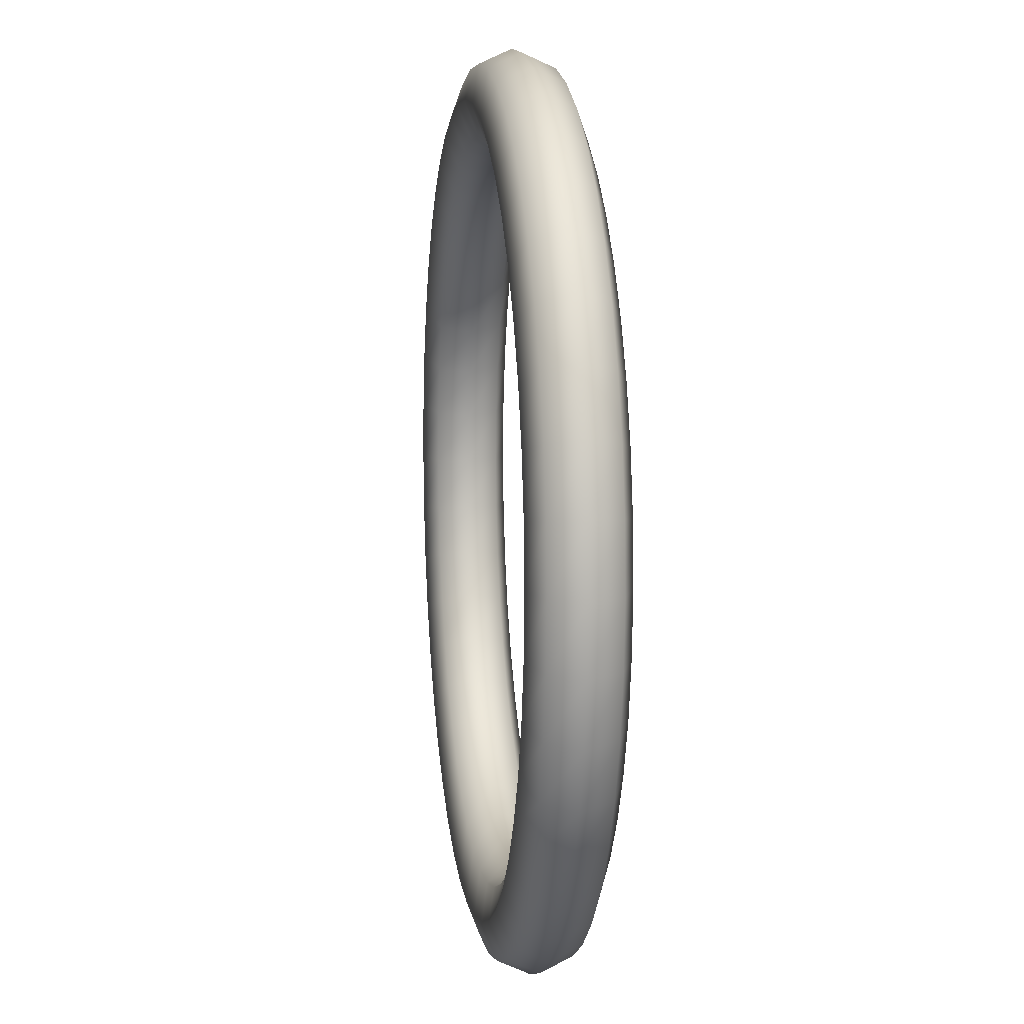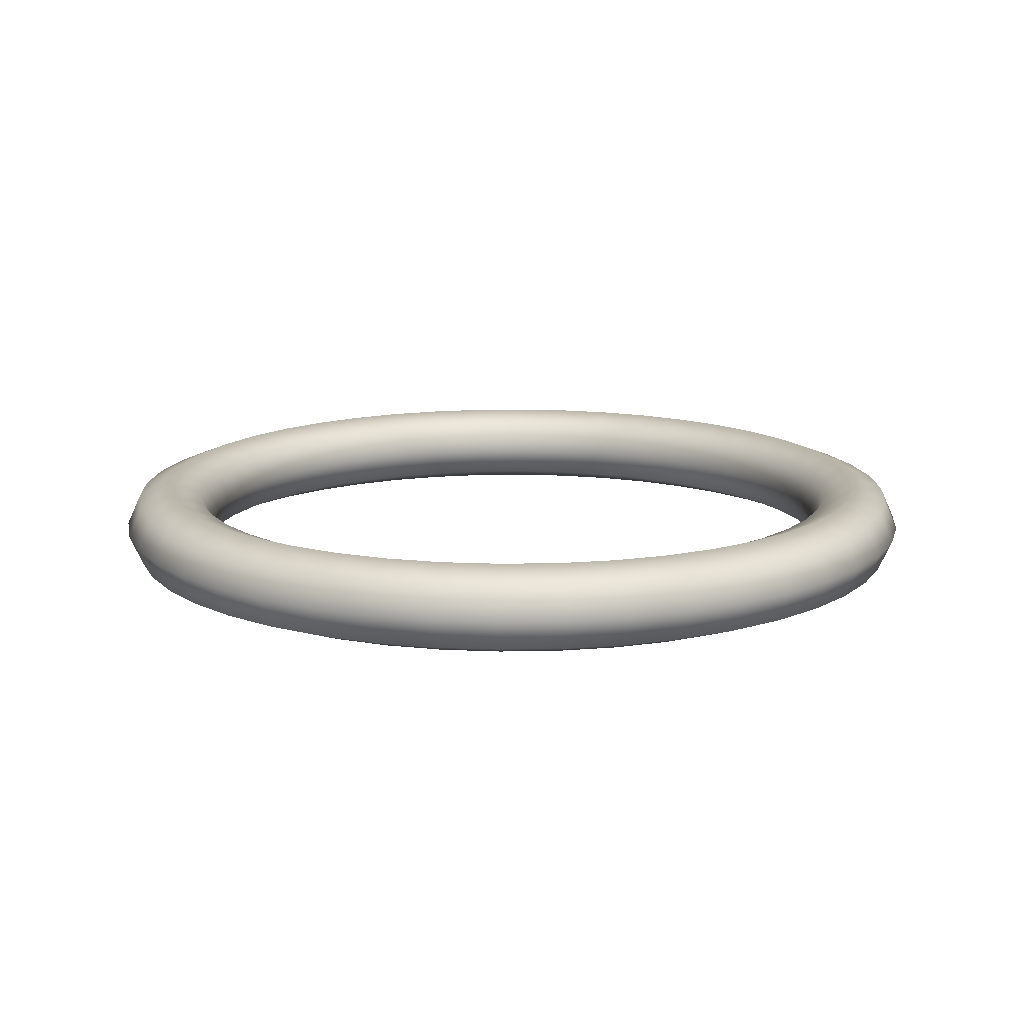
<metadata>
{"format":"obj","ext":"obj","renderer":"f3d","projection":"perspective","resolution":1024,"background":"white","views":[{"elev":9.5,"azim":82.0,"up":"+Z"},{"elev":13.9,"azim":1.7,"up":"+Y"}]}
</metadata>
<code>
v 0.3762 0.5672 0.2698
v 0.3795 0.5774 0.2529
v 0.375 0.5672 0.2536
v 0.3807 0.5774 0.2698
v 0.3903 0.5816 0.2513
v 0.3917 0.5816 0.2698
v 0.4012 0.5774 0.2497
v 0.4027 0.5774 0.2698
v 0.4057 0.5672 0.249
v 0.4073 0.5672 0.2698
v 0.4012 0.5571 0.2497
v 0.4027 0.5571 0.2698
v 0.3903 0.5529 0.2513
v 0.3917 0.5529 0.2698
v 0.3795 0.5571 0.2529
v 0.3807 0.5571 0.2698
v 0.3759 0.5774 0.2368
v 0.3715 0.5672 0.2381
v 0.3864 0.5816 0.2337
v 0.3969 0.5774 0.2305
v 0.4013 0.5672 0.2292
v 0.3969 0.5571 0.2305
v 0.3864 0.5529 0.2337
v 0.3759 0.5571 0.2368
v 0.3701 0.5774 0.2217
v 0.366 0.5672 0.2236
v 0.38 0.5816 0.217
v 0.39 0.5774 0.2124
v 0.3941 0.5672 0.2105
v 0.39 0.5571 0.2124
v 0.38 0.5529 0.217
v 0.3701 0.5571 0.2217
v 0.3623 0.5774 0.2076
v 0.3585 0.5672 0.2101
v 0.3715 0.5816 0.2016
v 0.3807 0.5774 0.1956
v 0.3845 0.5672 0.1931
v 0.3807 0.5571 0.1956
v 0.3715 0.5529 0.2016
v 0.3623 0.5571 0.2076
v 0.3527 0.5774 0.1948
v 0.3492 0.5672 0.1978
v 0.3609 0.5816 0.1876
v 0.3692 0.5774 0.1804
v 0.3727 0.5672 0.1774
v 0.3692 0.5571 0.1804
v 0.3609 0.5529 0.1876
v 0.3527 0.5571 0.1948
v 0.3414 0.5774 0.1835
v 0.3384 0.5672 0.187
v 0.3486 0.5816 0.1752
v 0.3558 0.5774 0.167
v 0.3588 0.5672 0.1635
v 0.3558 0.5571 0.167
v 0.3486 0.5529 0.1752
v 0.3414 0.5571 0.1835
v 0.3286 0.5774 0.1739
v 0.3261 0.5672 0.1777
v 0.3346 0.5816 0.1647
v 0.3406 0.5774 0.1555
v 0.3431 0.5672 0.1517
v 0.3406 0.5571 0.1555
v 0.3346 0.5529 0.1647
v 0.3286 0.5571 0.1739
v 0.3145 0.5774 0.1661
v 0.3126 0.5672 0.1702
v 0.3192 0.5816 0.1561
v 0.3238 0.5774 0.1462
v 0.3257 0.5672 0.142
v 0.3238 0.5571 0.1462
v 0.3192 0.5529 0.1561
v 0.3145 0.5571 0.1661
v 0.2994 0.5774 0.1603
v 0.298 0.5672 0.1647
v 0.3025 0.5816 0.1498
v 0.3057 0.5774 0.1393
v 0.307 0.5672 0.1349
v 0.3057 0.5571 0.1393
v 0.3025 0.5529 0.1498
v 0.2994 0.5571 0.1603
v 0.2832 0.5774 0.1567
v 0.2826 0.5672 0.1612
v 0.2849 0.5816 0.1458
v 0.2865 0.5774 0.135
v 0.2871 0.5672 0.1305
v 0.2865 0.5571 0.135
v 0.2849 0.5529 0.1458
v 0.2832 0.5571 0.1567
v 0.2663 0.5774 0.1555
v 0.2663 0.5672 0.16
v 0.2663 0.5816 0.1445
v 0.2663 0.5774 0.1335
v 0.2663 0.5672 0.1289
v 0.2663 0.5571 0.1335
v 0.2663 0.5529 0.1445
v 0.2663 0.5571 0.1555
v 0.2494 0.5774 0.1567
v 0.2501 0.5672 0.1612
v 0.2478 0.5816 0.1458
v 0.2462 0.5774 0.135
v 0.2455 0.5672 0.1305
v 0.2462 0.5571 0.135
v 0.2478 0.5529 0.1458
v 0.2494 0.5571 0.1567
v 0.2333 0.5774 0.1603
v 0.2346 0.5672 0.1647
v 0.2302 0.5816 0.1498
v 0.227 0.5774 0.1393
v 0.2257 0.5672 0.1349
v 0.227 0.5571 0.1393
v 0.2302 0.5529 0.1498
v 0.2333 0.5571 0.1603
v 0.2182 0.5774 0.1661
v 0.2201 0.5672 0.1702
v 0.2135 0.5816 0.1561
v 0.2089 0.5774 0.1462
v 0.207 0.5672 0.142
v 0.2089 0.5571 0.1462
v 0.2135 0.5529 0.1561
v 0.2182 0.5571 0.1661
v 0.2041 0.5774 0.1739
v 0.2066 0.5672 0.1777
v 0.1981 0.5816 0.1647
v 0.1921 0.5774 0.1555
v 0.1896 0.5672 0.1517
v 0.1921 0.5571 0.1555
v 0.1981 0.5529 0.1647
v 0.2041 0.5571 0.1739
v 0.1913 0.5774 0.1835
v 0.1943 0.5672 0.187
v 0.1841 0.5816 0.1752
v 0.1769 0.5774 0.167
v 0.1739 0.5672 0.1635
v 0.1769 0.5571 0.167
v 0.1841 0.5529 0.1752
v 0.1913 0.5571 0.1835
v 0.18 0.5774 0.1948
v 0.1835 0.5672 0.1978
v 0.1717 0.5816 0.1876
v 0.1635 0.5774 0.1804
v 0.16 0.5672 0.1774
v 0.1635 0.5571 0.1804
v 0.1717 0.5529 0.1876
v 0.18 0.5571 0.1948
v 0.1704 0.5774 0.2076
v 0.1742 0.5672 0.2101
v 0.1612 0.5816 0.2016
v 0.152 0.5774 0.1956
v 0.1482 0.5672 0.1931
v 0.152 0.5571 0.1956
v 0.1612 0.5529 0.2016
v 0.1704 0.5571 0.2076
v 0.1626 0.5774 0.2217
v 0.1667 0.5672 0.2236
v 0.1526 0.5816 0.217
v 0.1427 0.5774 0.2124
v 0.1385 0.5672 0.2105
v 0.1427 0.5571 0.2124
v 0.1526 0.5529 0.217
v 0.1626 0.5571 0.2217
v 0.1568 0.5774 0.2368
v 0.1612 0.5672 0.2381
v 0.1463 0.5816 0.2337
v 0.1358 0.5774 0.2305
v 0.1314 0.5672 0.2292
v 0.1358 0.5571 0.2305
v 0.1463 0.5529 0.2337
v 0.1568 0.5571 0.2368
v 0.1532 0.5774 0.2529
v 0.1577 0.5672 0.2536
v 0.1423 0.5816 0.2513
v 0.1315 0.5774 0.2497
v 0.127 0.5672 0.249
v 0.1315 0.5571 0.2497
v 0.1423 0.5529 0.2513
v 0.1532 0.5571 0.2529
v 0.152 0.5774 0.2698
v 0.1565 0.5672 0.2698
v 0.141 0.5816 0.2698
v 0.13 0.5774 0.2698
v 0.1254 0.5672 0.2698
v 0.13 0.5571 0.2698
v 0.141 0.5529 0.2698
v 0.152 0.5571 0.2698
v 0.1532 0.5774 0.2867
v 0.1577 0.5672 0.2861
v 0.1423 0.5816 0.2884
v 0.1315 0.5774 0.29
v 0.127 0.5672 0.2906
v 0.1315 0.5571 0.29
v 0.1423 0.5529 0.2884
v 0.1532 0.5571 0.2867
v 0.1568 0.5774 0.3029
v 0.1612 0.5672 0.3015
v 0.1463 0.5816 0.306
v 0.1358 0.5774 0.3092
v 0.1314 0.5672 0.3105
v 0.1358 0.5571 0.3092
v 0.1463 0.5529 0.306
v 0.1568 0.5571 0.3029
v 0.1626 0.5774 0.318
v 0.1667 0.5672 0.3161
v 0.1526 0.5816 0.3227
v 0.1427 0.5774 0.3273
v 0.1385 0.5672 0.3292
v 0.1427 0.5571 0.3273
v 0.1526 0.5529 0.3227
v 0.1626 0.5571 0.318
v 0.1704 0.5774 0.3321
v 0.1742 0.5672 0.3296
v 0.1612 0.5816 0.3381
v 0.152 0.5774 0.3441
v 0.1482 0.5672 0.3466
v 0.152 0.5571 0.3441
v 0.1612 0.5529 0.3381
v 0.1704 0.5571 0.3321
v 0.18 0.5774 0.3449
v 0.1835 0.5672 0.3419
v 0.1717 0.5816 0.3521
v 0.1635 0.5774 0.3593
v 0.16 0.5672 0.3623
v 0.1635 0.5571 0.3593
v 0.1717 0.5529 0.3521
v 0.18 0.5571 0.3449
v 0.1913 0.5774 0.3562
v 0.1943 0.5672 0.3527
v 0.1841 0.5816 0.3644
v 0.1769 0.5774 0.3727
v 0.1739 0.5672 0.3762
v 0.1769 0.5571 0.3727
v 0.1841 0.5529 0.3644
v 0.1913 0.5571 0.3562
v 0.2041 0.5774 0.3658
v 0.2066 0.5672 0.362
v 0.1981 0.5816 0.375
v 0.1921 0.5774 0.3842
v 0.1896 0.5672 0.388
v 0.1921 0.5571 0.3842
v 0.1981 0.5529 0.375
v 0.2041 0.5571 0.3658
v 0.2182 0.5774 0.3736
v 0.2201 0.5672 0.3695
v 0.2135 0.5816 0.3835
v 0.2089 0.5774 0.3935
v 0.207 0.5672 0.3976
v 0.2089 0.5571 0.3935
v 0.2135 0.5529 0.3835
v 0.2182 0.5571 0.3736
v 0.2333 0.5774 0.3794
v 0.2346 0.5672 0.375
v 0.2302 0.5816 0.3899
v 0.227 0.5774 0.4004
v 0.2257 0.5672 0.4048
v 0.227 0.5571 0.4004
v 0.2302 0.5529 0.3899
v 0.2333 0.5571 0.3794
v 0.2494 0.5774 0.383
v 0.2501 0.5672 0.3785
v 0.2478 0.5816 0.3938
v 0.2462 0.5774 0.4047
v 0.2455 0.5672 0.4092
v 0.2462 0.5571 0.4047
v 0.2478 0.5529 0.3938
v 0.2494 0.5571 0.383
v 0.2663 0.5774 0.3842
v 0.2663 0.5672 0.3797
v 0.2663 0.5816 0.3952
v 0.2663 0.5774 0.4062
v 0.2663 0.5672 0.4108
v 0.2663 0.5571 0.4062
v 0.2663 0.5529 0.3952
v 0.2663 0.5571 0.3842
v 0.2832 0.5774 0.383
v 0.2826 0.5672 0.3785
v 0.2849 0.5816 0.3938
v 0.2865 0.5774 0.4047
v 0.2871 0.5672 0.4092
v 0.2865 0.5571 0.4047
v 0.2849 0.5529 0.3938
v 0.2832 0.5571 0.383
v 0.2994 0.5774 0.3794
v 0.298 0.5672 0.375
v 0.3025 0.5816 0.3899
v 0.3057 0.5774 0.4004
v 0.307 0.5672 0.4048
v 0.3057 0.5571 0.4004
v 0.3025 0.5529 0.3899
v 0.2994 0.5571 0.3794
v 0.3145 0.5774 0.3736
v 0.3126 0.5672 0.3695
v 0.3192 0.5816 0.3835
v 0.3238 0.5774 0.3935
v 0.3257 0.5672 0.3976
v 0.3238 0.5571 0.3935
v 0.3192 0.5529 0.3835
v 0.3145 0.5571 0.3736
v 0.3286 0.5774 0.3658
v 0.3261 0.5672 0.362
v 0.3346 0.5816 0.375
v 0.3406 0.5774 0.3842
v 0.3431 0.5672 0.388
v 0.3406 0.5571 0.3842
v 0.3346 0.5529 0.375
v 0.3286 0.5571 0.3658
v 0.3414 0.5774 0.3562
v 0.3384 0.5672 0.3527
v 0.3486 0.5816 0.3644
v 0.3558 0.5774 0.3727
v 0.3588 0.5672 0.3762
v 0.3558 0.5571 0.3727
v 0.3486 0.5529 0.3644
v 0.3414 0.5571 0.3562
v 0.3527 0.5774 0.3449
v 0.3492 0.5672 0.3419
v 0.3609 0.5816 0.3521
v 0.3692 0.5774 0.3593
v 0.3727 0.5672 0.3623
v 0.3692 0.5571 0.3593
v 0.3609 0.5529 0.3521
v 0.3527 0.5571 0.3449
v 0.3623 0.5774 0.3321
v 0.3585 0.5672 0.3296
v 0.3715 0.5816 0.3381
v 0.3807 0.5774 0.3441
v 0.3845 0.5672 0.3466
v 0.3807 0.5571 0.3441
v 0.3715 0.5529 0.3381
v 0.3623 0.5571 0.3321
v 0.3701 0.5774 0.318
v 0.366 0.5672 0.3161
v 0.38 0.5816 0.3227
v 0.39 0.5774 0.3273
v 0.3941 0.5672 0.3292
v 0.39 0.5571 0.3273
v 0.38 0.5529 0.3227
v 0.3701 0.5571 0.318
v 0.3759 0.5774 0.3029
v 0.3715 0.5672 0.3015
v 0.3864 0.5816 0.306
v 0.3969 0.5774 0.3092
v 0.4013 0.5672 0.3105
v 0.3969 0.5571 0.3092
v 0.3864 0.5529 0.306
v 0.3759 0.5571 0.3029
v 0.3795 0.5774 0.2867
v 0.375 0.5672 0.2861
v 0.3903 0.5816 0.2884
v 0.4012 0.5774 0.29
v 0.4057 0.5672 0.2906
v 0.4012 0.5571 0.29
v 0.3903 0.5529 0.2884
v 0.3795 0.5571 0.2867
f 346 1 352
f 1 16 352
f 352 16 351
f 16 14 351
f 351 14 350
f 14 12 350
f 350 12 349
f 12 10 349
f 349 10 348
f 10 8 348
f 348 8 347
f 8 6 347
f 347 6 345
f 6 4 345
f 345 4 346
f 4 1 346
f 338 346 344
f 346 352 344
f 344 352 343
f 352 351 343
f 343 351 342
f 351 350 342
f 342 350 341
f 350 349 341
f 341 349 340
f 349 348 340
f 340 348 339
f 348 347 339
f 339 347 337
f 347 345 337
f 337 345 338
f 345 346 338
f 330 338 336
f 338 344 336
f 336 344 335
f 344 343 335
f 335 343 334
f 343 342 334
f 334 342 333
f 342 341 333
f 333 341 332
f 341 340 332
f 332 340 331
f 340 339 331
f 331 339 329
f 339 337 329
f 329 337 330
f 337 338 330
f 322 330 328
f 330 336 328
f 328 336 327
f 336 335 327
f 327 335 326
f 335 334 326
f 326 334 325
f 334 333 325
f 325 333 324
f 333 332 324
f 324 332 323
f 332 331 323
f 323 331 321
f 331 329 321
f 321 329 322
f 329 330 322
f 314 322 320
f 322 328 320
f 320 328 319
f 328 327 319
f 319 327 318
f 327 326 318
f 318 326 317
f 326 325 317
f 317 325 316
f 325 324 316
f 316 324 315
f 324 323 315
f 315 323 313
f 323 321 313
f 313 321 314
f 321 322 314
f 306 314 312
f 314 320 312
f 312 320 311
f 320 319 311
f 311 319 310
f 319 318 310
f 310 318 309
f 318 317 309
f 309 317 308
f 317 316 308
f 308 316 307
f 316 315 307
f 307 315 305
f 315 313 305
f 305 313 306
f 313 314 306
f 298 306 304
f 306 312 304
f 304 312 303
f 312 311 303
f 303 311 302
f 311 310 302
f 302 310 301
f 310 309 301
f 301 309 300
f 309 308 300
f 300 308 299
f 308 307 299
f 299 307 297
f 307 305 297
f 297 305 298
f 305 306 298
f 290 298 296
f 298 304 296
f 296 304 295
f 304 303 295
f 295 303 294
f 303 302 294
f 294 302 293
f 302 301 293
f 293 301 292
f 301 300 292
f 292 300 291
f 300 299 291
f 291 299 289
f 299 297 289
f 289 297 290
f 297 298 290
f 282 290 288
f 290 296 288
f 288 296 287
f 296 295 287
f 287 295 286
f 295 294 286
f 286 294 285
f 294 293 285
f 285 293 284
f 293 292 284
f 284 292 283
f 292 291 283
f 283 291 281
f 291 289 281
f 281 289 282
f 289 290 282
f 274 282 280
f 282 288 280
f 280 288 279
f 288 287 279
f 279 287 278
f 287 286 278
f 278 286 277
f 286 285 277
f 277 285 276
f 285 284 276
f 276 284 275
f 284 283 275
f 275 283 273
f 283 281 273
f 273 281 274
f 281 282 274
f 266 274 272
f 274 280 272
f 272 280 271
f 280 279 271
f 271 279 270
f 279 278 270
f 270 278 269
f 278 277 269
f 269 277 268
f 277 276 268
f 268 276 267
f 276 275 267
f 267 275 265
f 275 273 265
f 265 273 266
f 273 274 266
f 258 266 264
f 266 272 264
f 264 272 263
f 272 271 263
f 263 271 262
f 271 270 262
f 262 270 261
f 270 269 261
f 261 269 260
f 269 268 260
f 260 268 259
f 268 267 259
f 259 267 257
f 267 265 257
f 257 265 258
f 265 266 258
f 250 258 256
f 258 264 256
f 256 264 255
f 264 263 255
f 255 263 254
f 263 262 254
f 254 262 253
f 262 261 253
f 253 261 252
f 261 260 252
f 252 260 251
f 260 259 251
f 251 259 249
f 259 257 249
f 249 257 250
f 257 258 250
f 242 250 248
f 250 256 248
f 248 256 247
f 256 255 247
f 247 255 246
f 255 254 246
f 246 254 245
f 254 253 245
f 245 253 244
f 253 252 244
f 244 252 243
f 252 251 243
f 243 251 241
f 251 249 241
f 241 249 242
f 249 250 242
f 234 242 240
f 242 248 240
f 240 248 239
f 248 247 239
f 239 247 238
f 247 246 238
f 238 246 237
f 246 245 237
f 237 245 236
f 245 244 236
f 236 244 235
f 244 243 235
f 235 243 233
f 243 241 233
f 233 241 234
f 241 242 234
f 226 234 232
f 234 240 232
f 232 240 231
f 240 239 231
f 231 239 230
f 239 238 230
f 230 238 229
f 238 237 229
f 229 237 228
f 237 236 228
f 228 236 227
f 236 235 227
f 227 235 225
f 235 233 225
f 225 233 226
f 233 234 226
f 218 226 224
f 226 232 224
f 224 232 223
f 232 231 223
f 223 231 222
f 231 230 222
f 222 230 221
f 230 229 221
f 221 229 220
f 229 228 220
f 220 228 219
f 228 227 219
f 219 227 217
f 227 225 217
f 217 225 218
f 225 226 218
f 210 218 216
f 218 224 216
f 216 224 215
f 224 223 215
f 215 223 214
f 223 222 214
f 214 222 213
f 222 221 213
f 213 221 212
f 221 220 212
f 212 220 211
f 220 219 211
f 211 219 209
f 219 217 209
f 209 217 210
f 217 218 210
f 202 210 208
f 210 216 208
f 208 216 207
f 216 215 207
f 207 215 206
f 215 214 206
f 206 214 205
f 214 213 205
f 205 213 204
f 213 212 204
f 204 212 203
f 212 211 203
f 203 211 201
f 211 209 201
f 201 209 202
f 209 210 202
f 194 202 200
f 202 208 200
f 200 208 199
f 208 207 199
f 199 207 198
f 207 206 198
f 198 206 197
f 206 205 197
f 197 205 196
f 205 204 196
f 196 204 195
f 204 203 195
f 195 203 193
f 203 201 193
f 193 201 194
f 201 202 194
f 186 194 192
f 194 200 192
f 192 200 191
f 200 199 191
f 191 199 190
f 199 198 190
f 190 198 189
f 198 197 189
f 189 197 188
f 197 196 188
f 188 196 187
f 196 195 187
f 187 195 185
f 195 193 185
f 185 193 186
f 193 194 186
f 178 186 184
f 186 192 184
f 184 192 183
f 192 191 183
f 183 191 182
f 191 190 182
f 182 190 181
f 190 189 181
f 181 189 180
f 189 188 180
f 180 188 179
f 188 187 179
f 179 187 177
f 187 185 177
f 177 185 178
f 185 186 178
f 170 178 176
f 178 184 176
f 176 184 175
f 184 183 175
f 175 183 174
f 183 182 174
f 174 182 173
f 182 181 173
f 173 181 172
f 181 180 172
f 172 180 171
f 180 179 171
f 171 179 169
f 179 177 169
f 169 177 170
f 177 178 170
f 162 170 168
f 170 176 168
f 168 176 167
f 176 175 167
f 167 175 166
f 175 174 166
f 166 174 165
f 174 173 165
f 165 173 164
f 173 172 164
f 164 172 163
f 172 171 163
f 163 171 161
f 171 169 161
f 161 169 162
f 169 170 162
f 154 162 160
f 162 168 160
f 160 168 159
f 168 167 159
f 159 167 158
f 167 166 158
f 158 166 157
f 166 165 157
f 157 165 156
f 165 164 156
f 156 164 155
f 164 163 155
f 155 163 153
f 163 161 153
f 153 161 154
f 161 162 154
f 146 154 152
f 154 160 152
f 152 160 151
f 160 159 151
f 151 159 150
f 159 158 150
f 150 158 149
f 158 157 149
f 149 157 148
f 157 156 148
f 148 156 147
f 156 155 147
f 147 155 145
f 155 153 145
f 145 153 146
f 153 154 146
f 138 146 144
f 146 152 144
f 144 152 143
f 152 151 143
f 143 151 142
f 151 150 142
f 142 150 141
f 150 149 141
f 141 149 140
f 149 148 140
f 140 148 139
f 148 147 139
f 139 147 137
f 147 145 137
f 137 145 138
f 145 146 138
f 130 138 136
f 138 144 136
f 136 144 135
f 144 143 135
f 135 143 134
f 143 142 134
f 134 142 133
f 142 141 133
f 133 141 132
f 141 140 132
f 132 140 131
f 140 139 131
f 131 139 129
f 139 137 129
f 129 137 130
f 137 138 130
f 122 130 128
f 130 136 128
f 128 136 127
f 136 135 127
f 127 135 126
f 135 134 126
f 126 134 125
f 134 133 125
f 125 133 124
f 133 132 124
f 124 132 123
f 132 131 123
f 123 131 121
f 131 129 121
f 121 129 122
f 129 130 122
f 114 122 120
f 122 128 120
f 120 128 119
f 128 127 119
f 119 127 118
f 127 126 118
f 118 126 117
f 126 125 117
f 117 125 116
f 125 124 116
f 116 124 115
f 124 123 115
f 115 123 113
f 123 121 113
f 113 121 114
f 121 122 114
f 106 114 112
f 114 120 112
f 112 120 111
f 120 119 111
f 111 119 110
f 119 118 110
f 110 118 109
f 118 117 109
f 109 117 108
f 117 116 108
f 108 116 107
f 116 115 107
f 107 115 105
f 115 113 105
f 105 113 106
f 113 114 106
f 98 106 104
f 106 112 104
f 104 112 103
f 112 111 103
f 103 111 102
f 111 110 102
f 102 110 101
f 110 109 101
f 101 109 100
f 109 108 100
f 100 108 99
f 108 107 99
f 99 107 97
f 107 105 97
f 97 105 98
f 105 106 98
f 90 98 96
f 98 104 96
f 96 104 95
f 104 103 95
f 95 103 94
f 103 102 94
f 94 102 93
f 102 101 93
f 93 101 92
f 101 100 92
f 92 100 91
f 100 99 91
f 91 99 89
f 99 97 89
f 89 97 90
f 97 98 90
f 82 90 88
f 90 96 88
f 88 96 87
f 96 95 87
f 87 95 86
f 95 94 86
f 86 94 85
f 94 93 85
f 85 93 84
f 93 92 84
f 84 92 83
f 92 91 83
f 83 91 81
f 91 89 81
f 81 89 82
f 89 90 82
f 74 82 80
f 82 88 80
f 80 88 79
f 88 87 79
f 79 87 78
f 87 86 78
f 78 86 77
f 86 85 77
f 77 85 76
f 85 84 76
f 76 84 75
f 84 83 75
f 75 83 73
f 83 81 73
f 73 81 74
f 81 82 74
f 66 74 72
f 74 80 72
f 72 80 71
f 80 79 71
f 71 79 70
f 79 78 70
f 70 78 69
f 78 77 69
f 69 77 68
f 77 76 68
f 68 76 67
f 76 75 67
f 67 75 65
f 75 73 65
f 65 73 66
f 73 74 66
f 58 66 64
f 66 72 64
f 64 72 63
f 72 71 63
f 63 71 62
f 71 70 62
f 62 70 61
f 70 69 61
f 61 69 60
f 69 68 60
f 60 68 59
f 68 67 59
f 59 67 57
f 67 65 57
f 57 65 58
f 65 66 58
f 50 58 56
f 58 64 56
f 56 64 55
f 64 63 55
f 55 63 54
f 63 62 54
f 54 62 53
f 62 61 53
f 53 61 52
f 61 60 52
f 52 60 51
f 60 59 51
f 51 59 49
f 59 57 49
f 49 57 50
f 57 58 50
f 42 50 48
f 50 56 48
f 48 56 47
f 56 55 47
f 47 55 46
f 55 54 46
f 46 54 45
f 54 53 45
f 45 53 44
f 53 52 44
f 44 52 43
f 52 51 43
f 43 51 41
f 51 49 41
f 41 49 42
f 49 50 42
f 34 42 40
f 42 48 40
f 40 48 39
f 48 47 39
f 39 47 38
f 47 46 38
f 38 46 37
f 46 45 37
f 37 45 36
f 45 44 36
f 36 44 35
f 44 43 35
f 35 43 33
f 43 41 33
f 33 41 34
f 41 42 34
f 26 34 32
f 34 40 32
f 32 40 31
f 40 39 31
f 31 39 30
f 39 38 30
f 30 38 29
f 38 37 29
f 29 37 28
f 37 36 28
f 28 36 27
f 36 35 27
f 27 35 25
f 35 33 25
f 25 33 26
f 33 34 26
f 18 26 24
f 26 32 24
f 24 32 23
f 32 31 23
f 23 31 22
f 31 30 22
f 22 30 21
f 30 29 21
f 21 29 20
f 29 28 20
f 20 28 19
f 28 27 19
f 19 27 17
f 27 25 17
f 17 25 18
f 25 26 18
f 3 18 15
f 18 24 15
f 15 24 13
f 24 23 13
f 13 23 11
f 23 22 11
f 11 22 9
f 22 21 9
f 9 21 7
f 21 20 7
f 7 20 5
f 20 19 5
f 5 19 2
f 19 17 2
f 2 17 3
f 17 18 3
f 1 3 16
f 3 15 16
f 16 15 14
f 15 13 14
f 14 13 12
f 13 11 12
f 12 11 10
f 11 9 10
f 10 9 8
f 9 7 8
f 8 7 6
f 7 5 6
f 6 5 4
f 5 2 4
f 4 2 1
f 2 3 1

</code>
